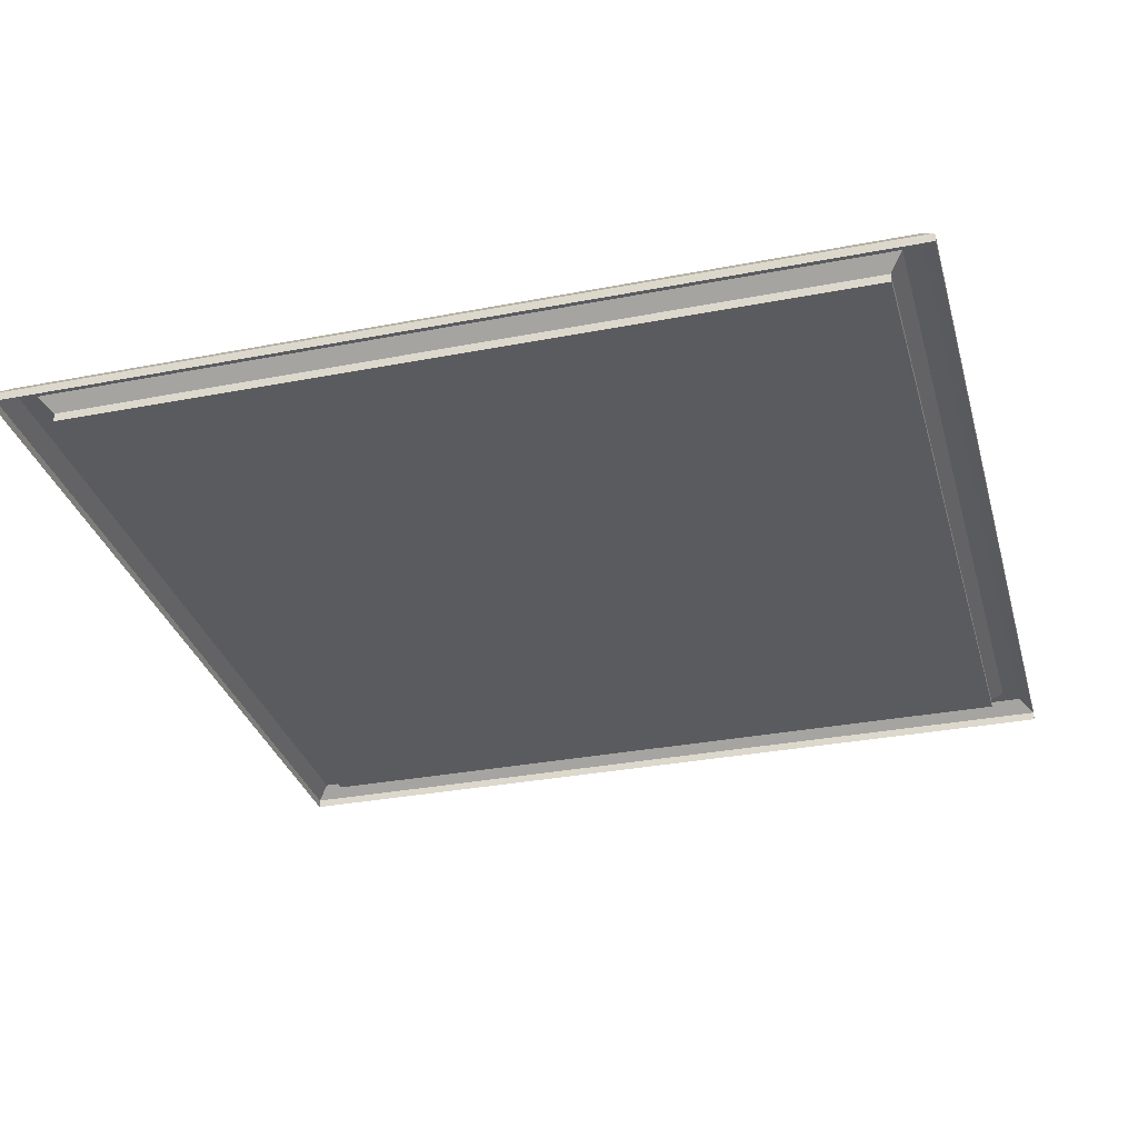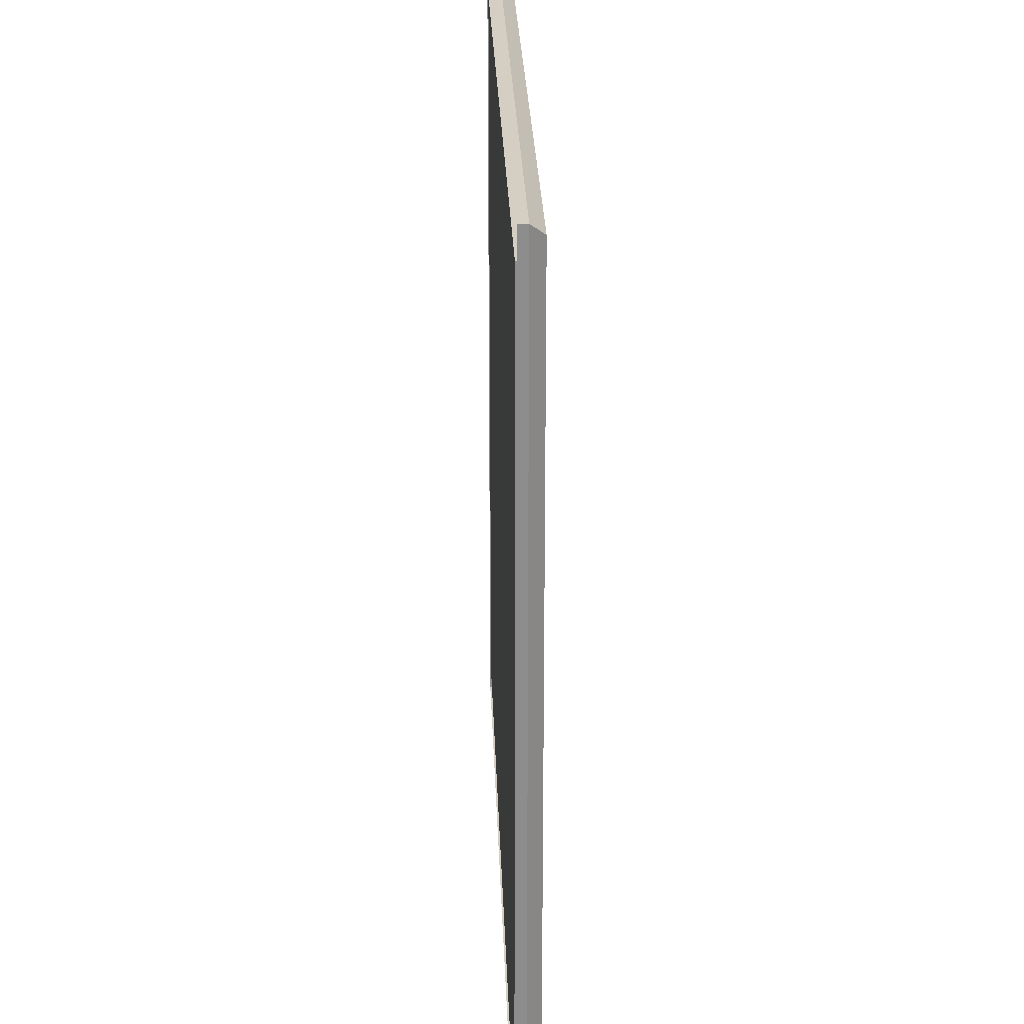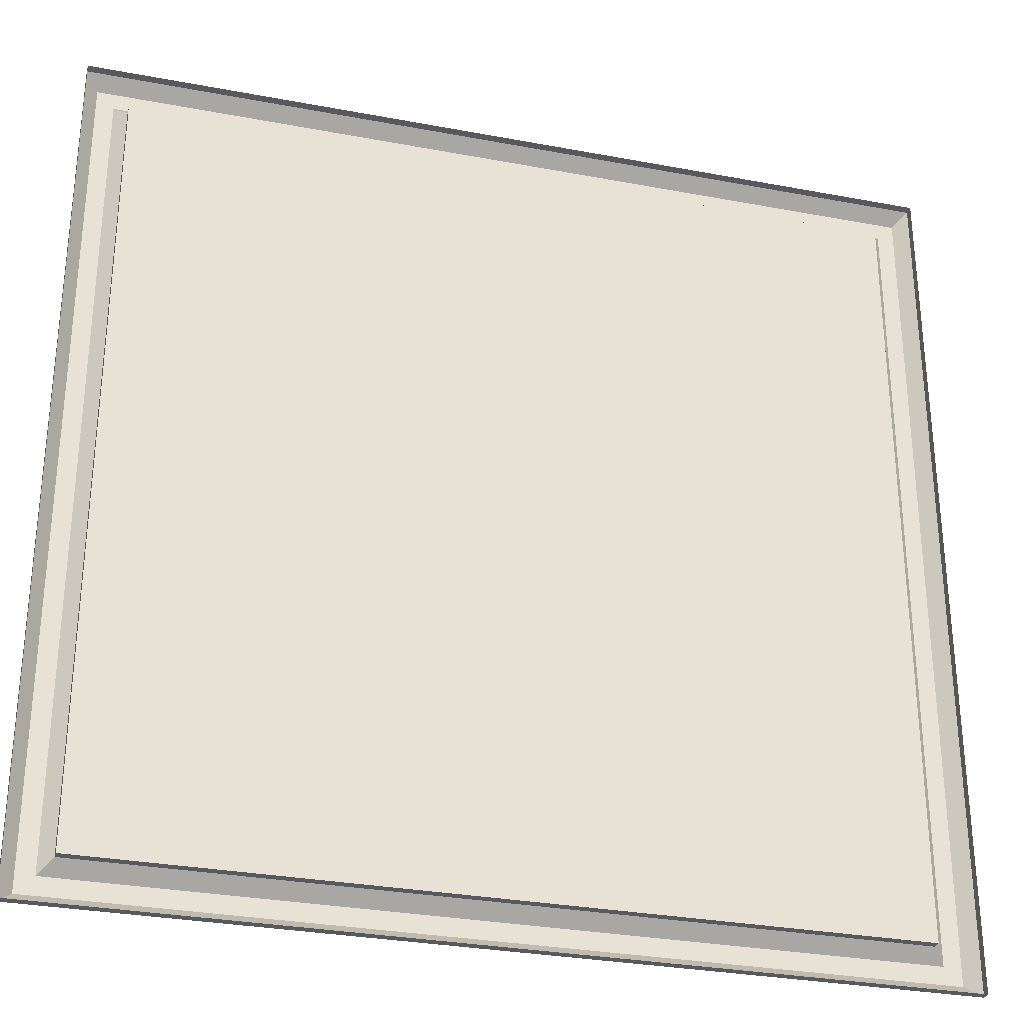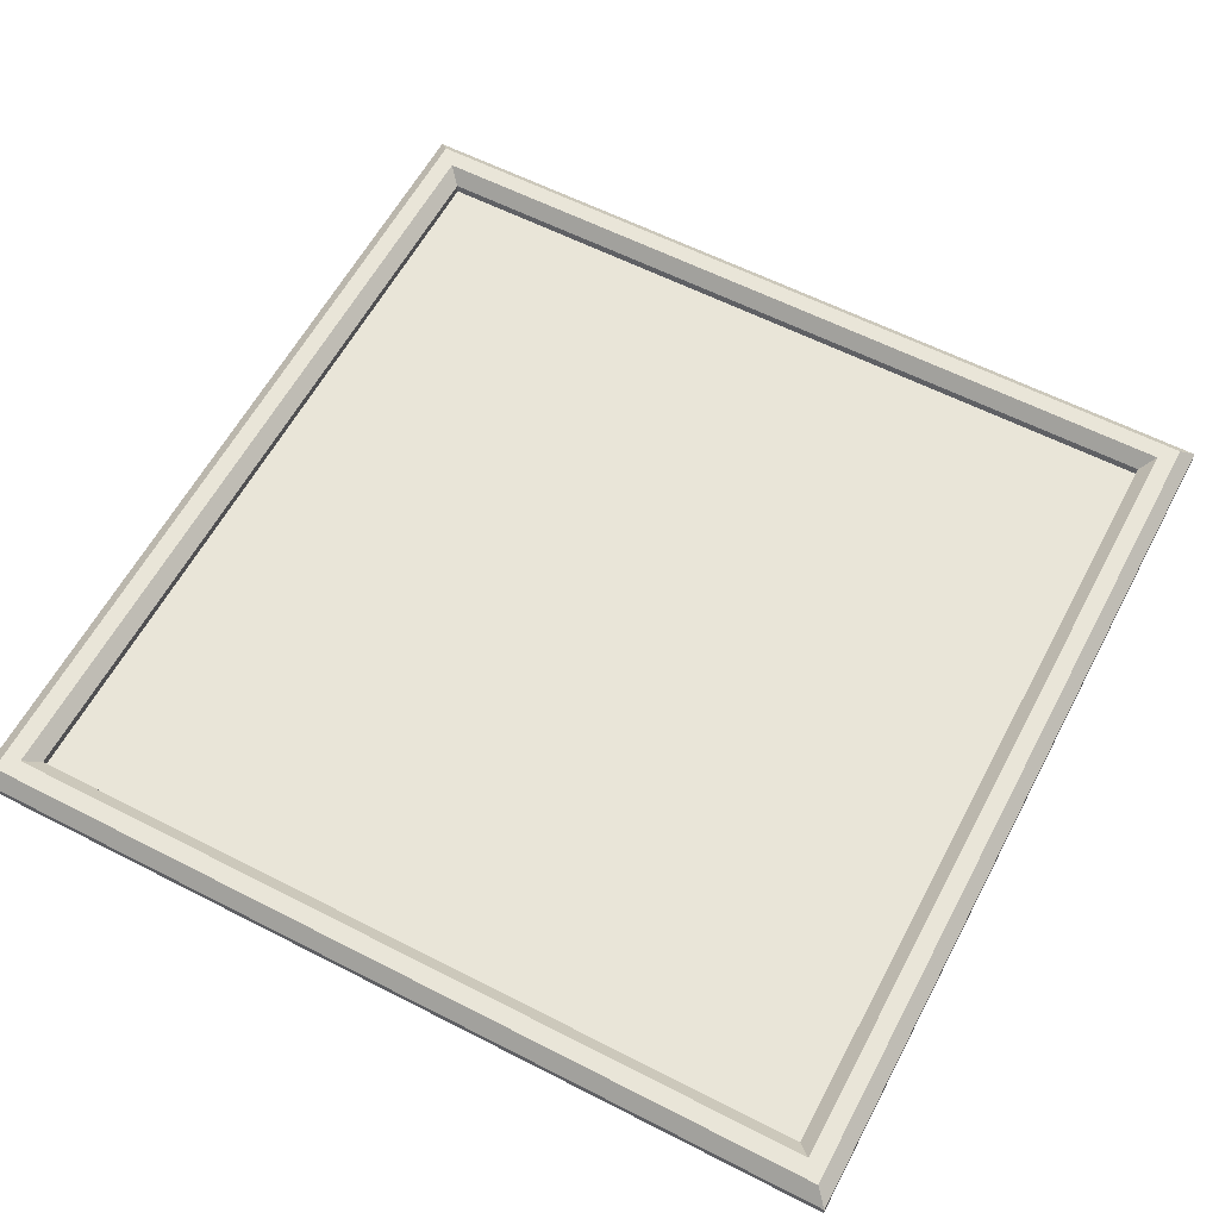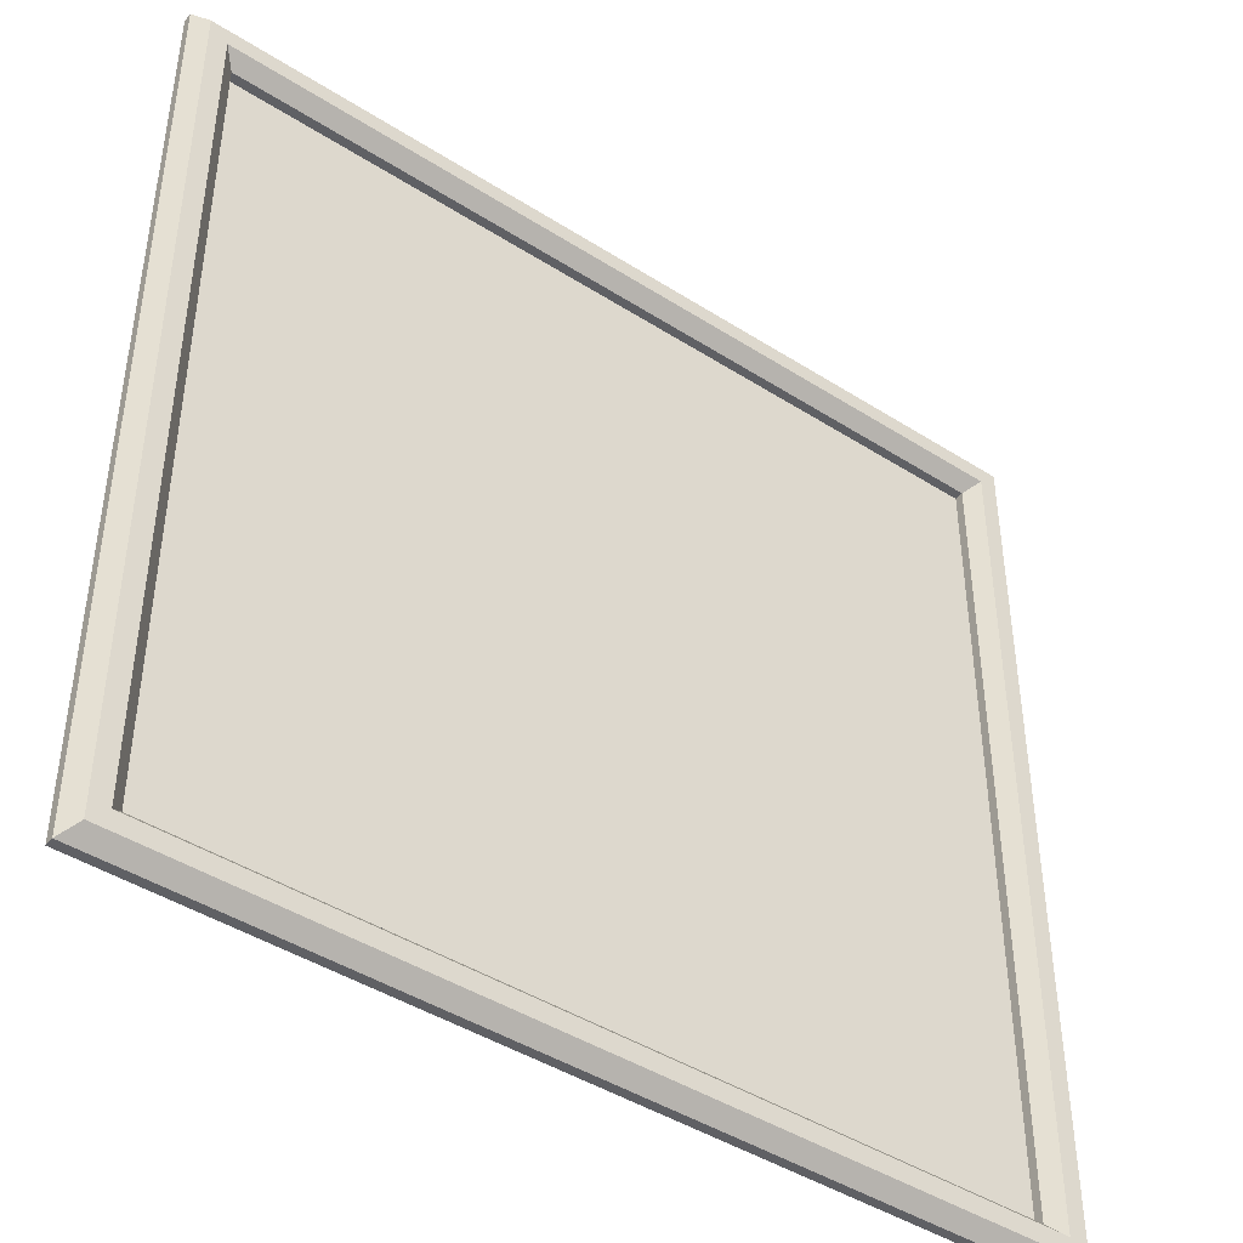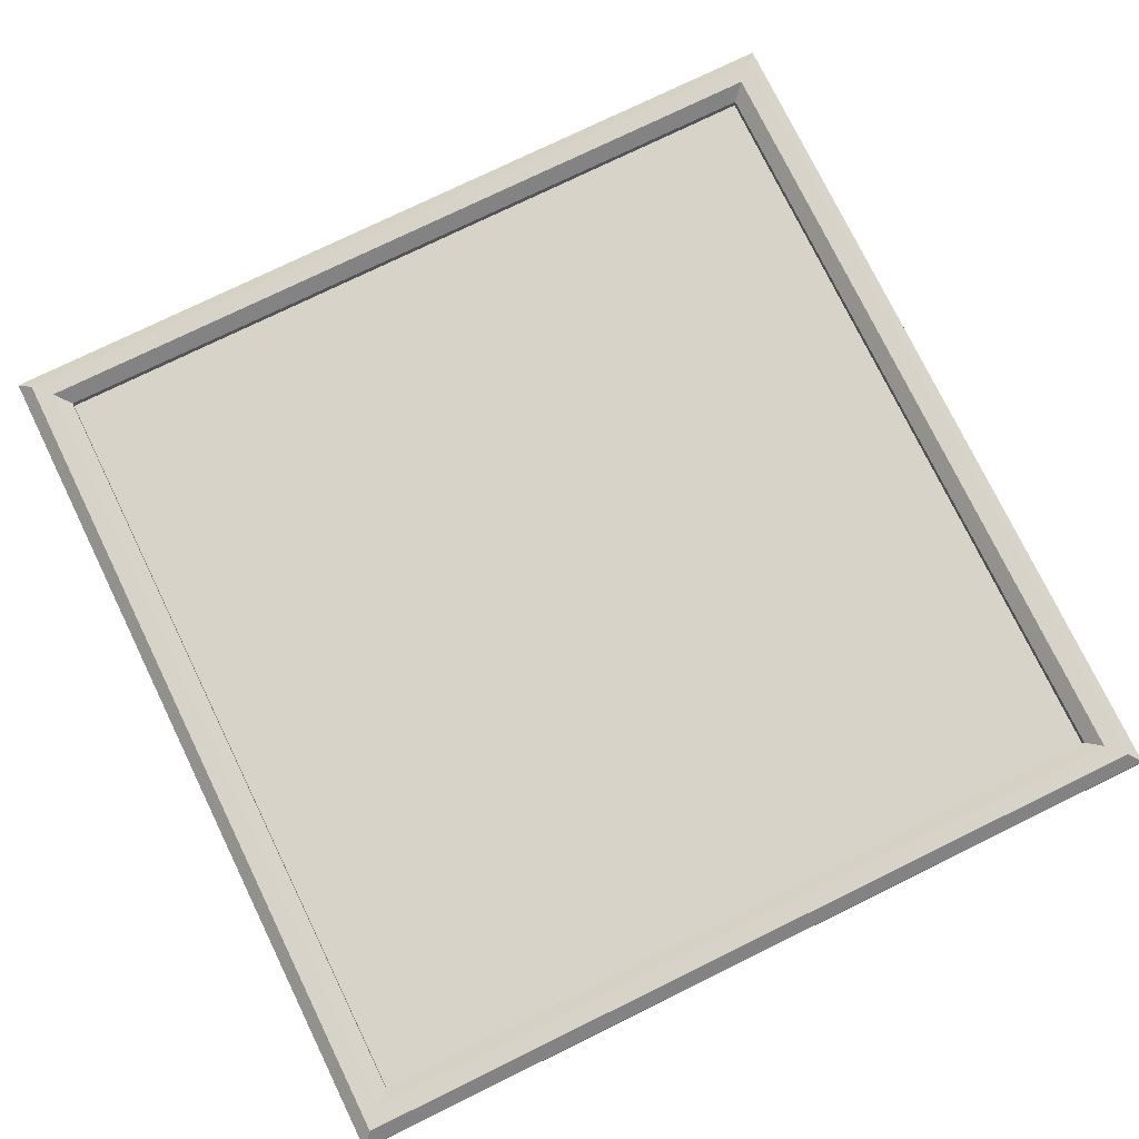
<metadata>
{"format":"obj","ext":"obj","renderer":"f3d","projection":"perspective","resolution":1024,"background":"white","views":[{"elev":-32.1,"azim":-164.9,"up":"+Y"},{"elev":25.6,"azim":88.1,"up":"+Z"},{"elev":-30.4,"azim":-15.3,"up":"+Z"},{"elev":59.7,"azim":-152.2,"up":"+Y"},{"elev":-44.0,"azim":143.2,"up":"+Z"},{"elev":76.6,"azim":154.0,"up":"+Y"}]}
</metadata>
<code>
v -10 0 10
v 10 0 10
v -10 0 -10
v 10 0 -10
v -9 0 10
v -9 0 -10
v 9 0 10
v 9 0 -10
v -10 0 -9
v -10 0 9
v 10 0 9
v 10 0 -9
v -9 0 9
v -9 0 -9
v 9 0 9
v 9 0 -9
v -9.7 0.5 9.3
v -9.7 0.5 8.7
v -10 0.2 9
v -9.7 0.5 9.7
v -10 0.2 10
v 9.3 0.5 9.7
v 8.7 0.5 9.7
v 9 0.2 10
v 10 0.2 10
v 9.7 0.5 9.7
v 9.7 0.5 -9.3
v 9.7 0.5 -8.7
v 10 0.2 -9
v 9.7 0.5 -9.7
v 10 0.2 -10
v -9.3 0.5 -9.7
v -8.7 0.5 -9.7
v -9 0.2 -10
v -10 0.2 -10
v -9.7 0.5 -9.7
v -9.3 0.5 9.7
v -9 0.2 10
v -8.7 0.5 9.7
v 8.7 0.5 -9.7
v 9.3 0.5 -9.7
v 9 0.2 -10
v -9.3 0.5 -9.3
v -9.3 0.5 -8.7
v -9 0.2 -9
v -8.7 0.5 -9.3
v 9.3 0.5 -9.3
v 8.7 0.5 -9.3
v 9 0.2 -9
v 9.3 0.5 -8.7
v -10 0.2 -9
v -9.7 0.5 -8.7
v -9.7 0.5 -9.3
v 10 0.2 9
v 9.7 0.5 8.7
v 9.7 0.5 9.3
v -9.3 0.5 9.3
v -8.7 0.5 9.3
v -9 0.2 9
v -9.3 0.5 8.7
v 9.3 0.5 9.3
v 9.3 0.5 8.7
v 9 0.2 9
v 8.7 0.5 9.3
f 15 14 13
f 15 16 14
f 16 45 14
f 13 63 15
f 8 31 4
f 26 61 22
f 43 36 53
f 15 49 16
f 37 17 20
f 23 58 39
f 12 54 11
f 6 42 8
f 3 34 6
f 11 25 2
f 10 51 9
f 5 21 1
f 7 38 5
f 4 29 12
f 9 35 3
f 60 52 18
f 2 24 7
f 14 59 13
f 27 41 47
f 48 33 46
f 55 50 62
f 17 18 19
f 22 23 24
f 27 28 29
f 32 33 34
f 37 38 39
f 40 41 42
f 43 45 46
f 47 49 50
f 51 52 53
f 54 55 56
f 57 59 60
f 61 63 64
f 21 17 19
f 25 22 24
f 31 27 29
f 35 32 34
f 38 20 21
f 42 33 40
f 33 43 46
f 38 23 39
f 42 30 31
f 41 48 47
f 51 36 35
f 19 52 51
f 54 26 25
f 29 55 54
f 58 37 39
f 45 60 59
f 61 23 22
f 50 63 62
f 63 58 64
f 48 45 49
f 18 57 60
f 53 44 43
f 62 56 55
f 47 28 27
f 1 19 10
f 16 49 45
f 13 59 63
f 8 42 31
f 26 56 61
f 43 32 36
f 15 63 49
f 37 57 17
f 23 64 58
f 12 29 54
f 6 34 42
f 3 35 34
f 11 54 25
f 10 19 51
f 5 38 21
f 7 24 38
f 4 31 29
f 9 51 35
f 60 44 52
f 2 25 24
f 14 45 59
f 27 30 41
f 48 40 33
f 55 28 50
f 43 44 45
f 47 48 49
f 57 58 59
f 61 62 63
f 21 20 17
f 25 26 22
f 31 30 27
f 35 36 32
f 38 37 20
f 42 34 33
f 33 32 43
f 38 24 23
f 42 41 30
f 41 40 48
f 51 53 36
f 19 18 52
f 54 56 26
f 29 28 55
f 58 57 37
f 45 44 60
f 61 64 23
f 50 49 63
f 63 59 58
f 48 46 45
f 18 17 57
f 53 52 44
f 62 61 56
f 47 50 28
f 1 21 19

</code>
